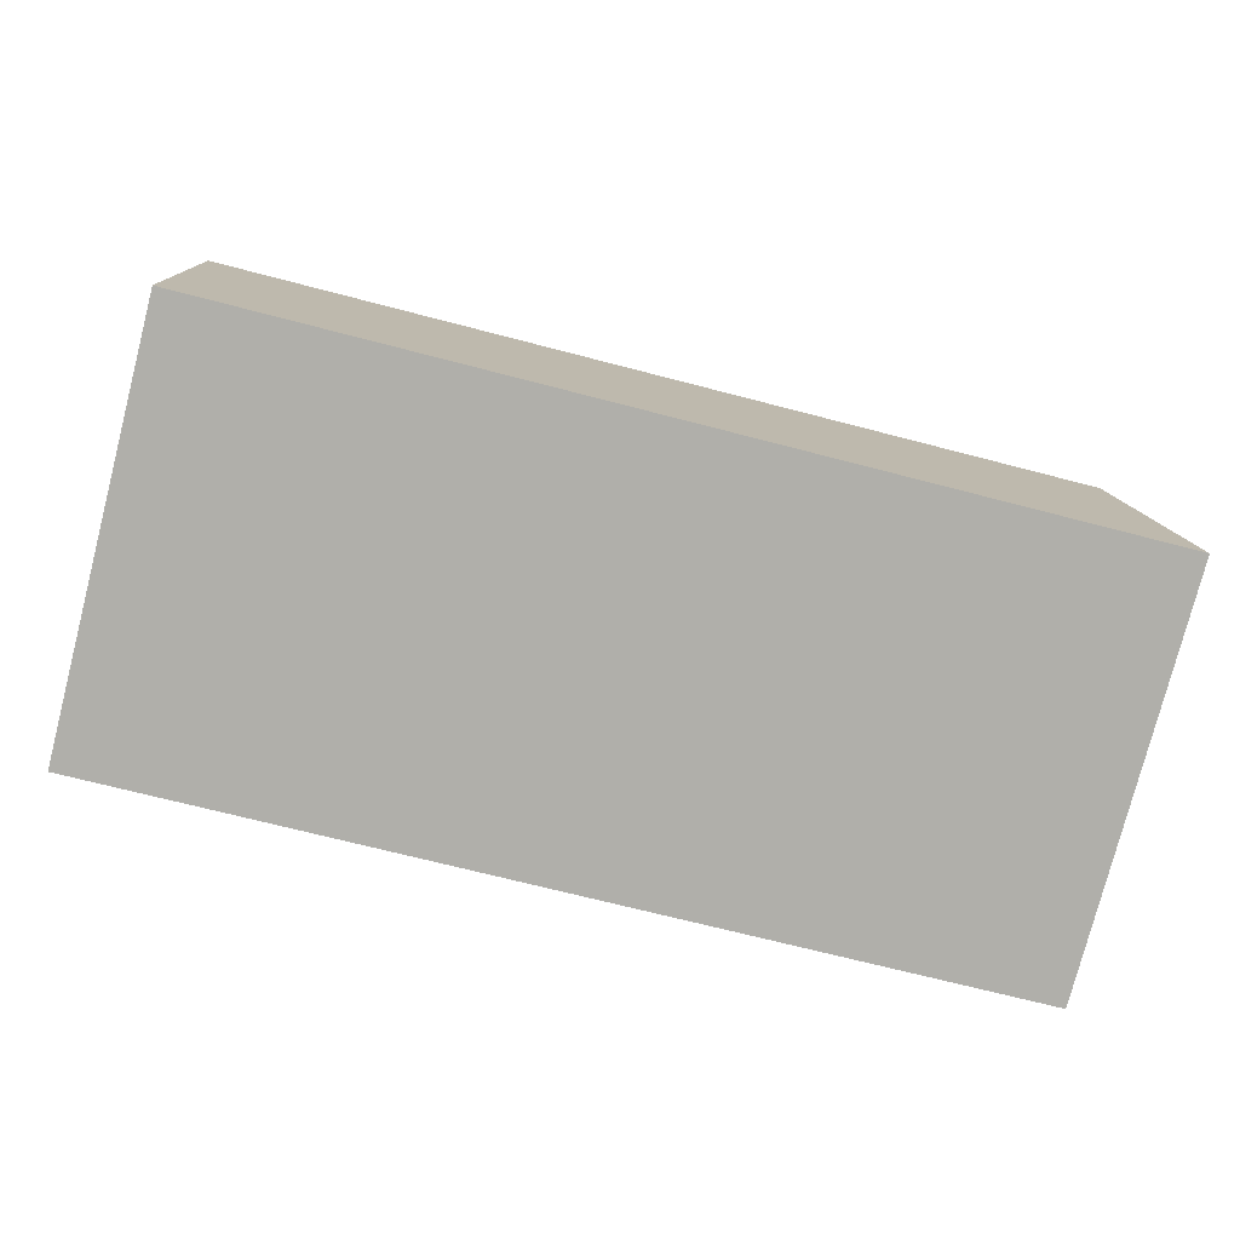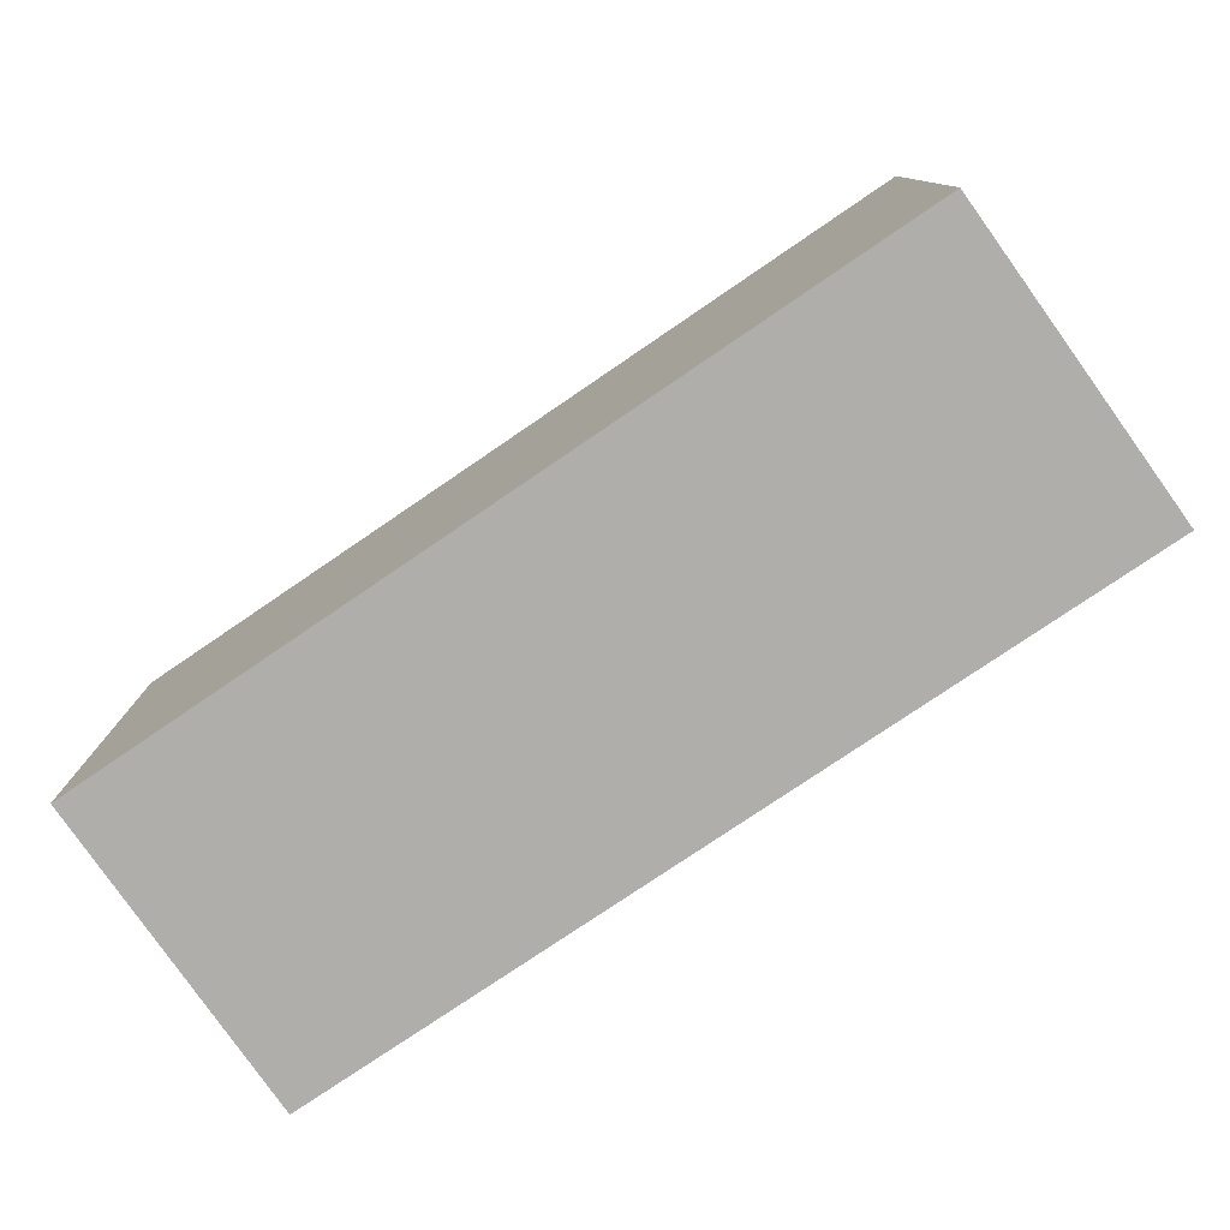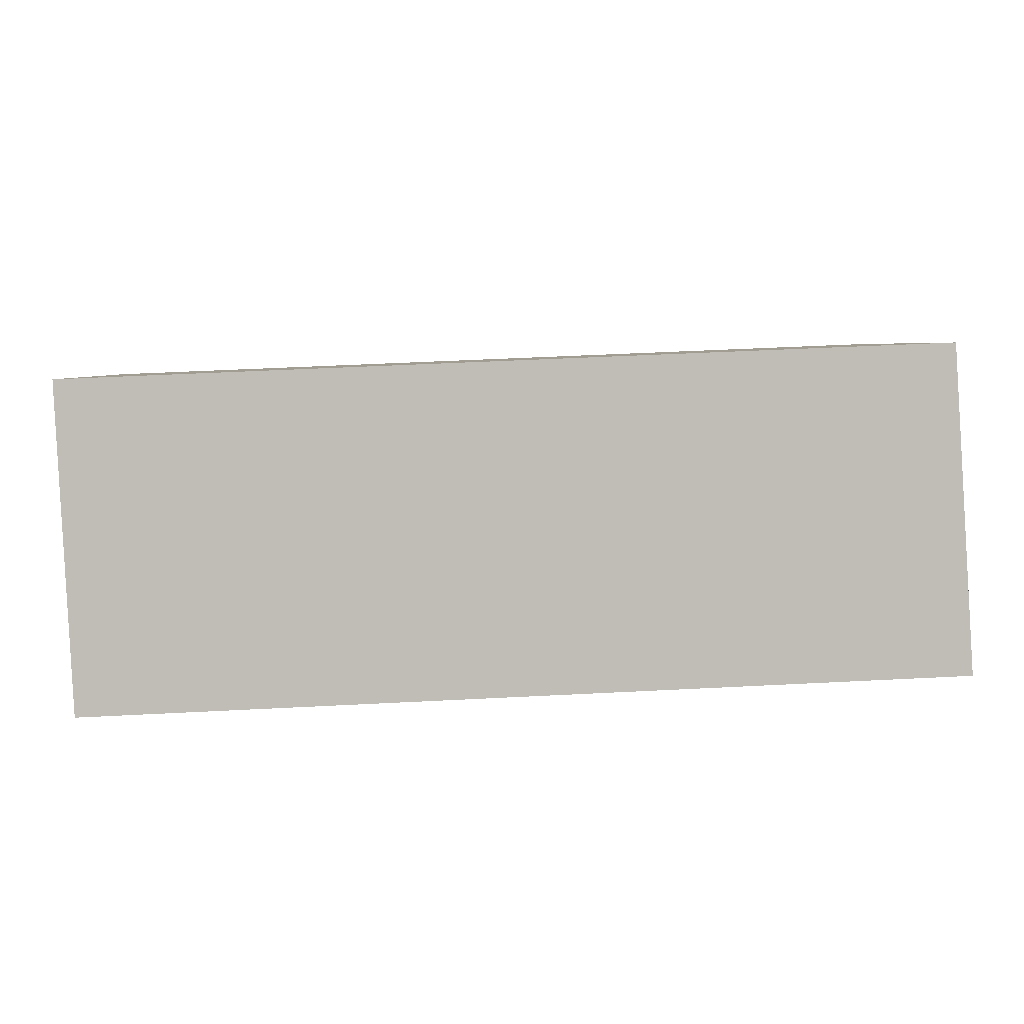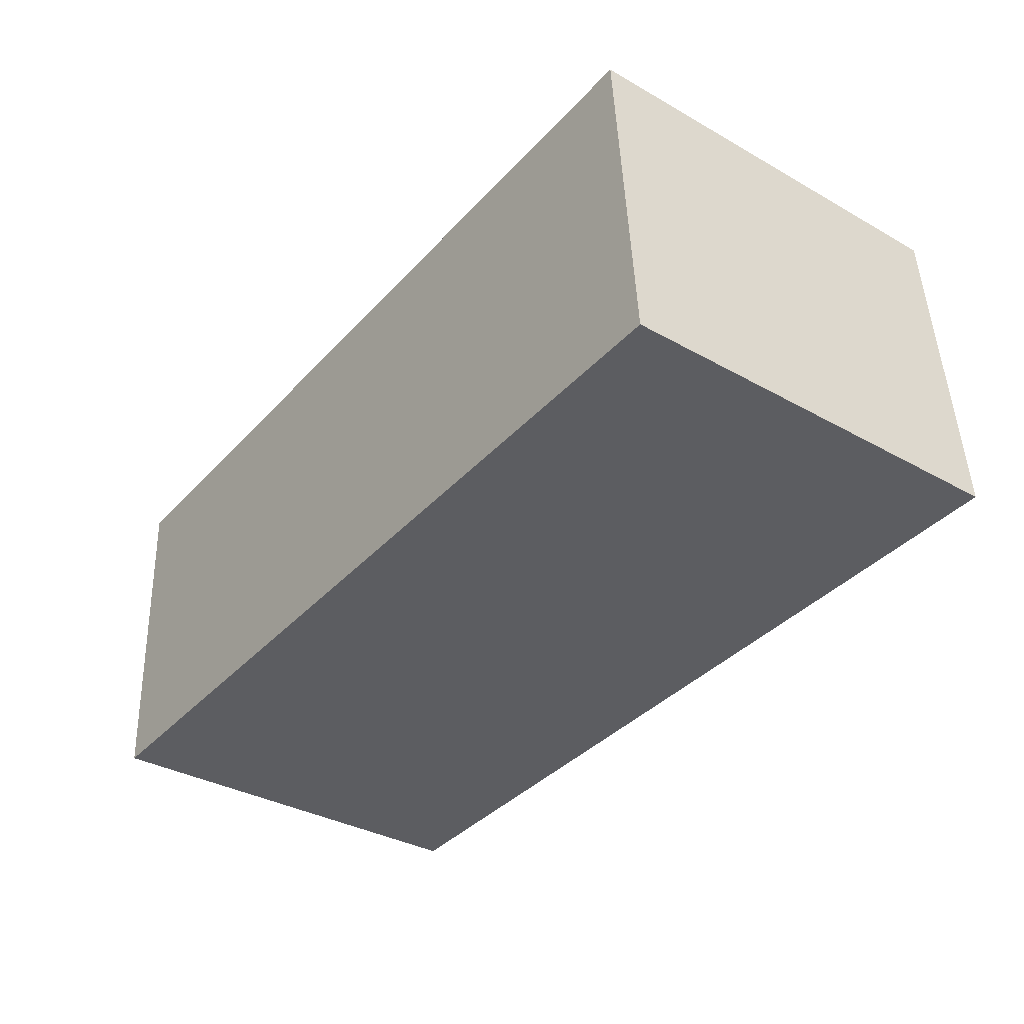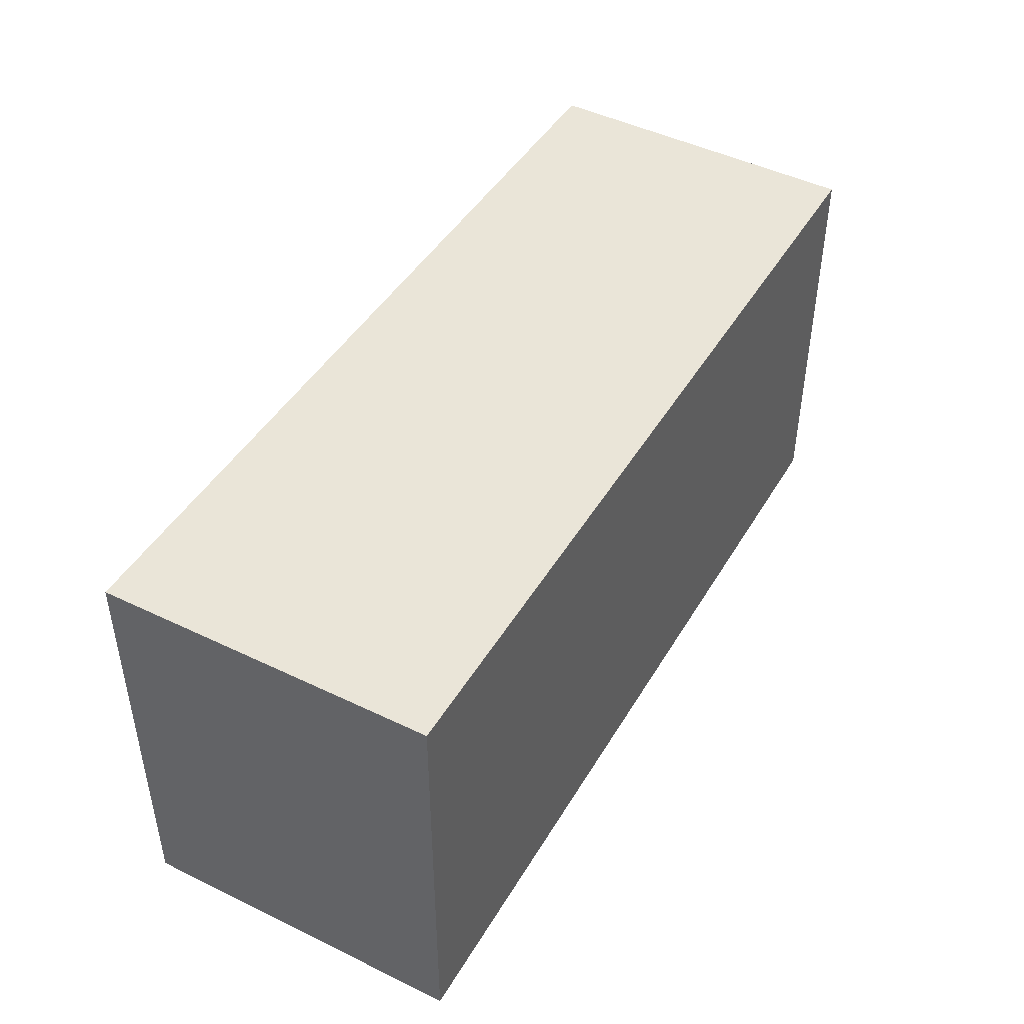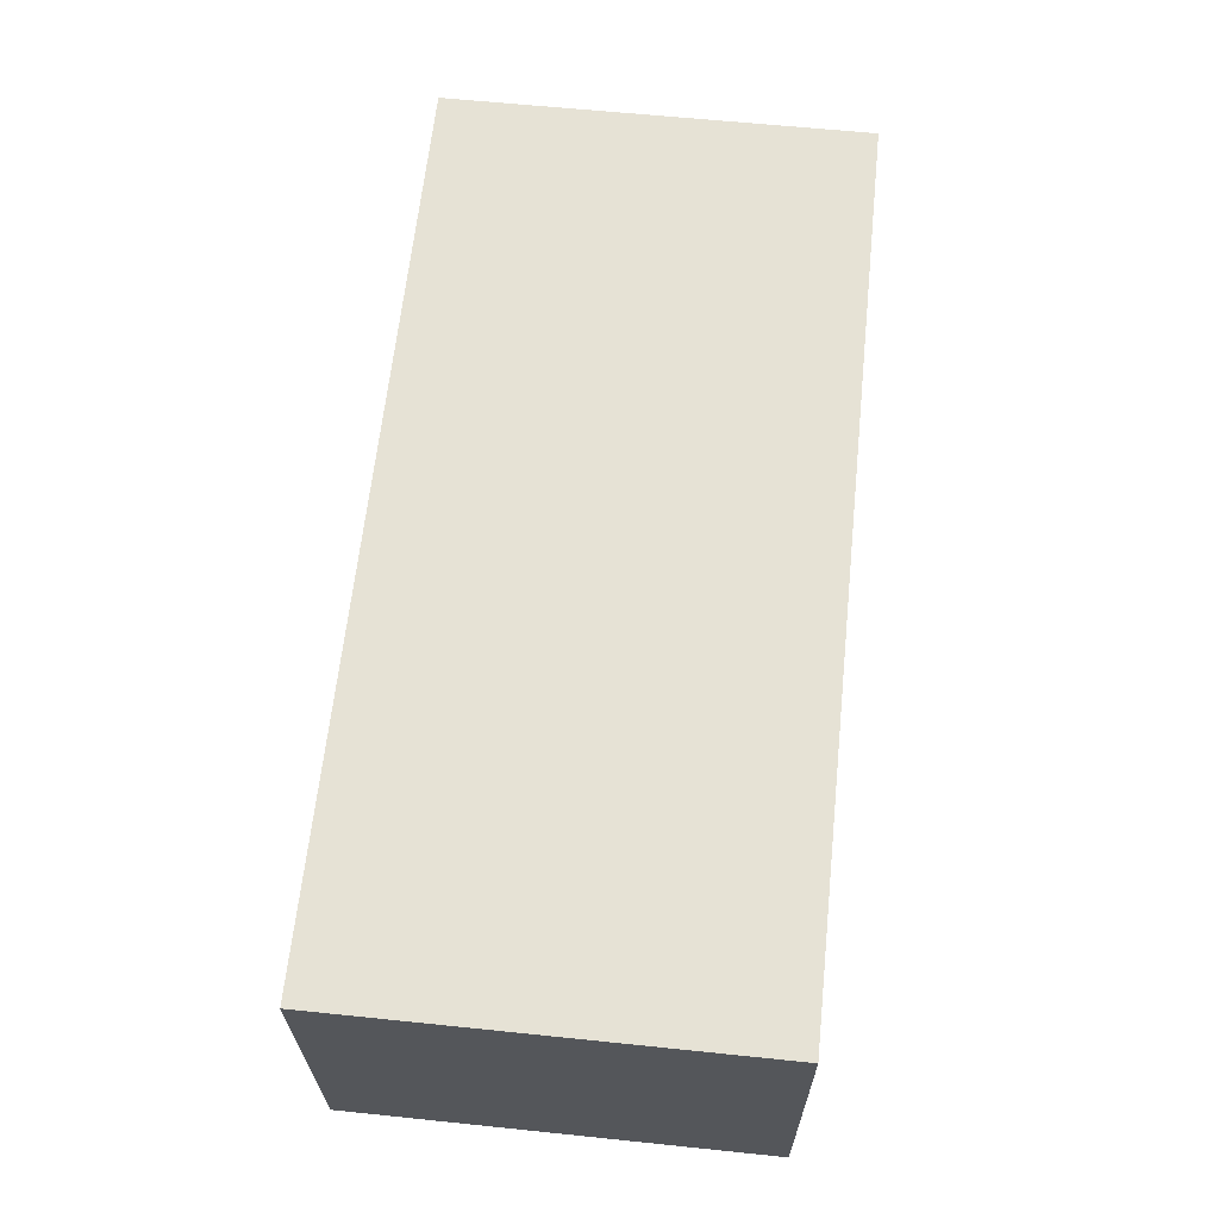
<metadata>
{"format":"obj","ext":"obj","renderer":"f3d","projection":"perspective","resolution":1024,"background":"white","views":[{"elev":-78.3,"azim":-14.5,"up":"+Z"},{"elev":-77.9,"azim":31.9,"up":"+Y"},{"elev":4.9,"azim":-2.2,"up":"+Z"},{"elev":-34.9,"azim":53.0,"up":"+Z"},{"elev":44.8,"azim":-63.4,"up":"+Y"},{"elev":61.6,"azim":-84.0,"up":"+Z"}]}
</metadata>
<code>
v  0.042 1.171 -0.938
v  2.494 1.171 0.101
v  2.561 1.171 -0.837
v  0 1.171 7.17e-17
v  2.494 -6.184e-18 0.101
v  2.561 5.125e-17 -0.837
v  0.042 5.744e-17 -0.938
v  0 0 0
g defaultobject
f 1 2 3
f 2 1 4
f 5 3 2
f 3 5 6
f 6 1 3
f 1 6 7
f 7 4 1
f 4 7 8
f 8 2 4
f 2 8 5
f 5 7 6
f 7 5 8

</code>
